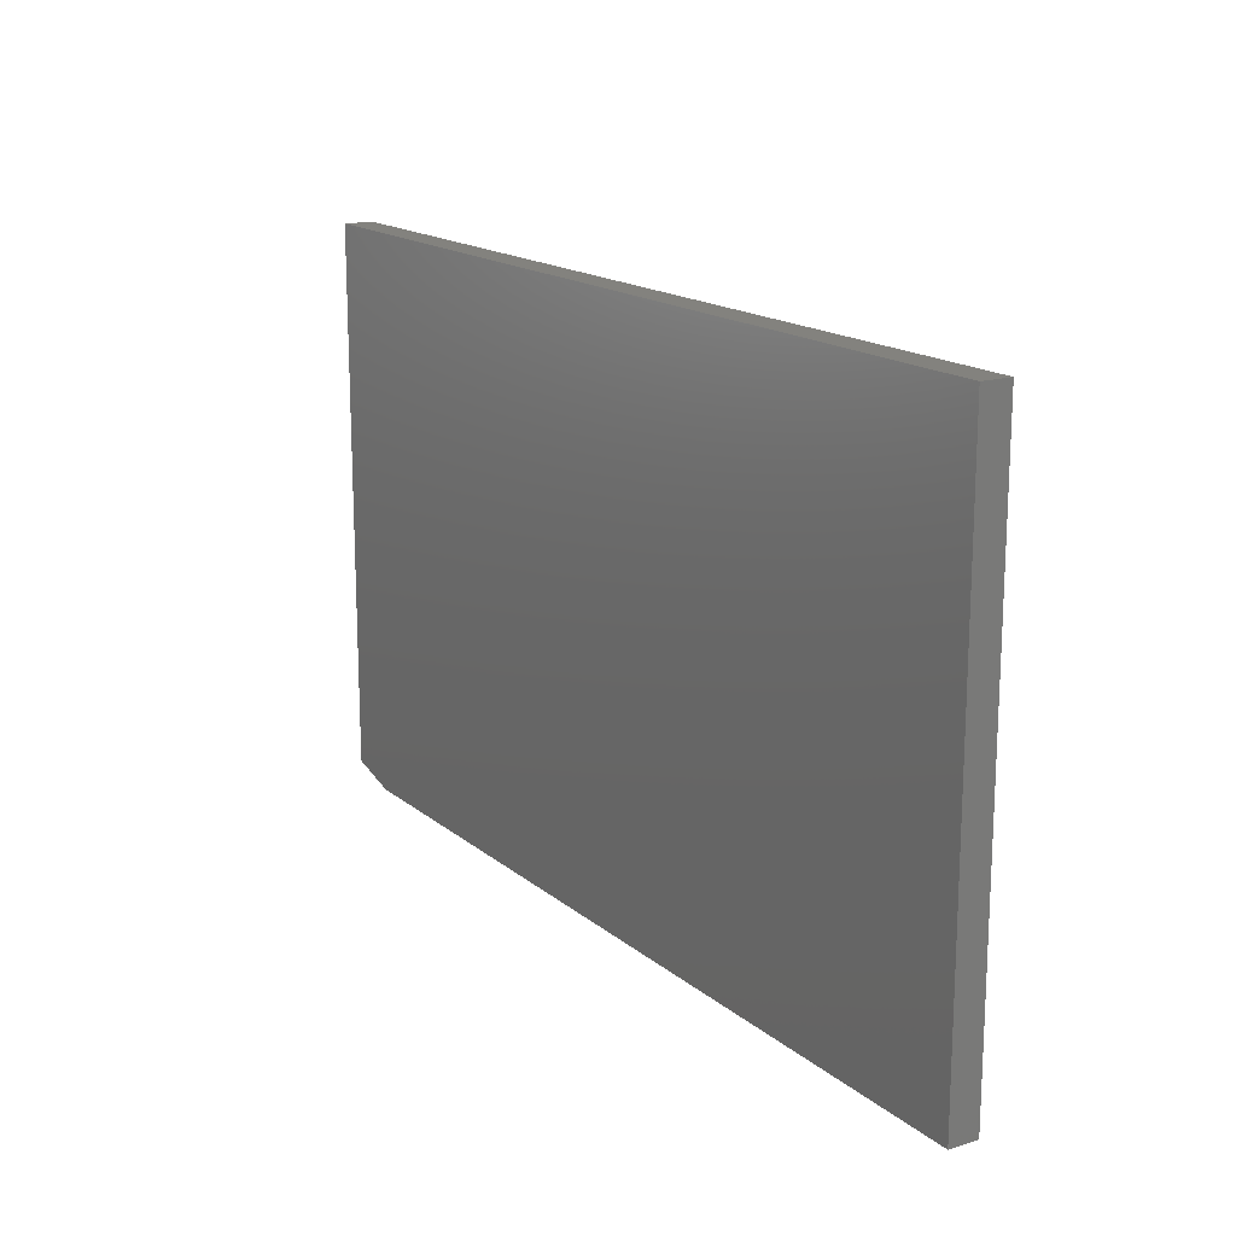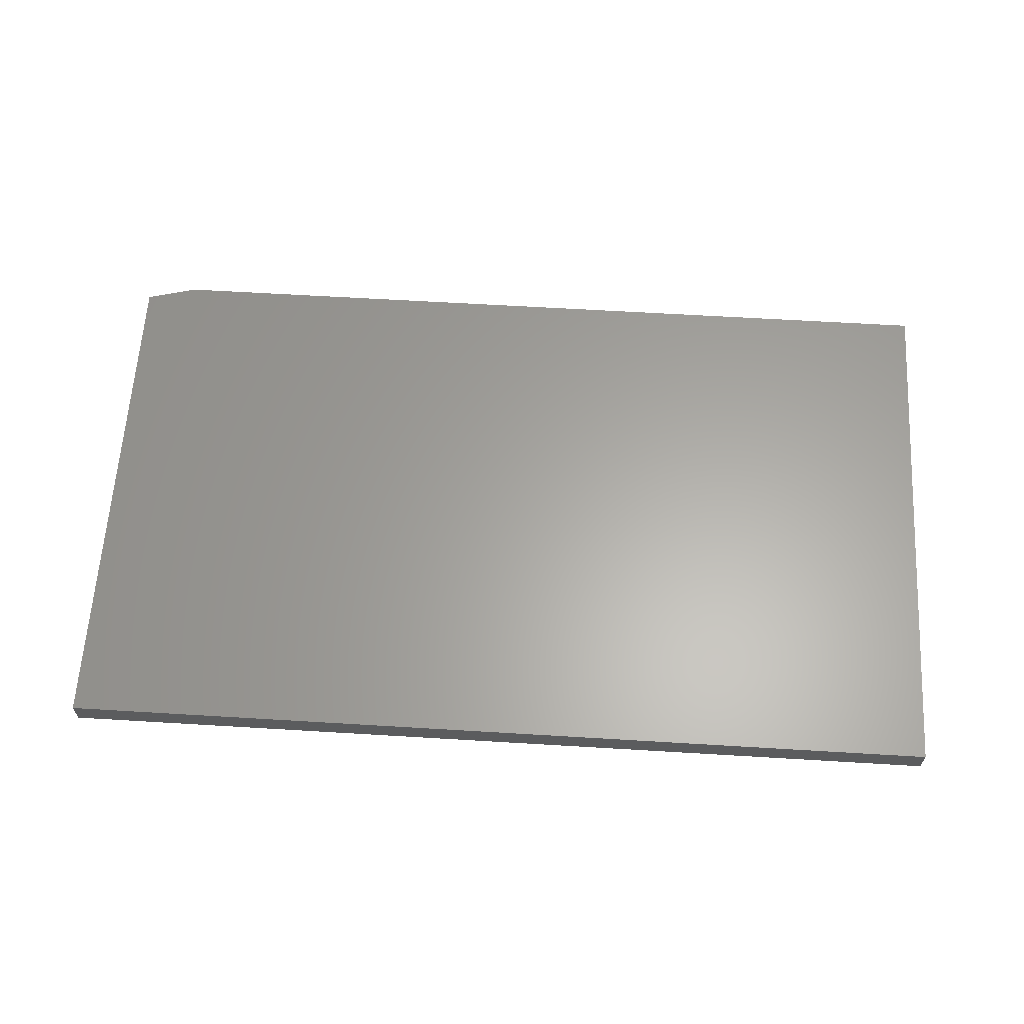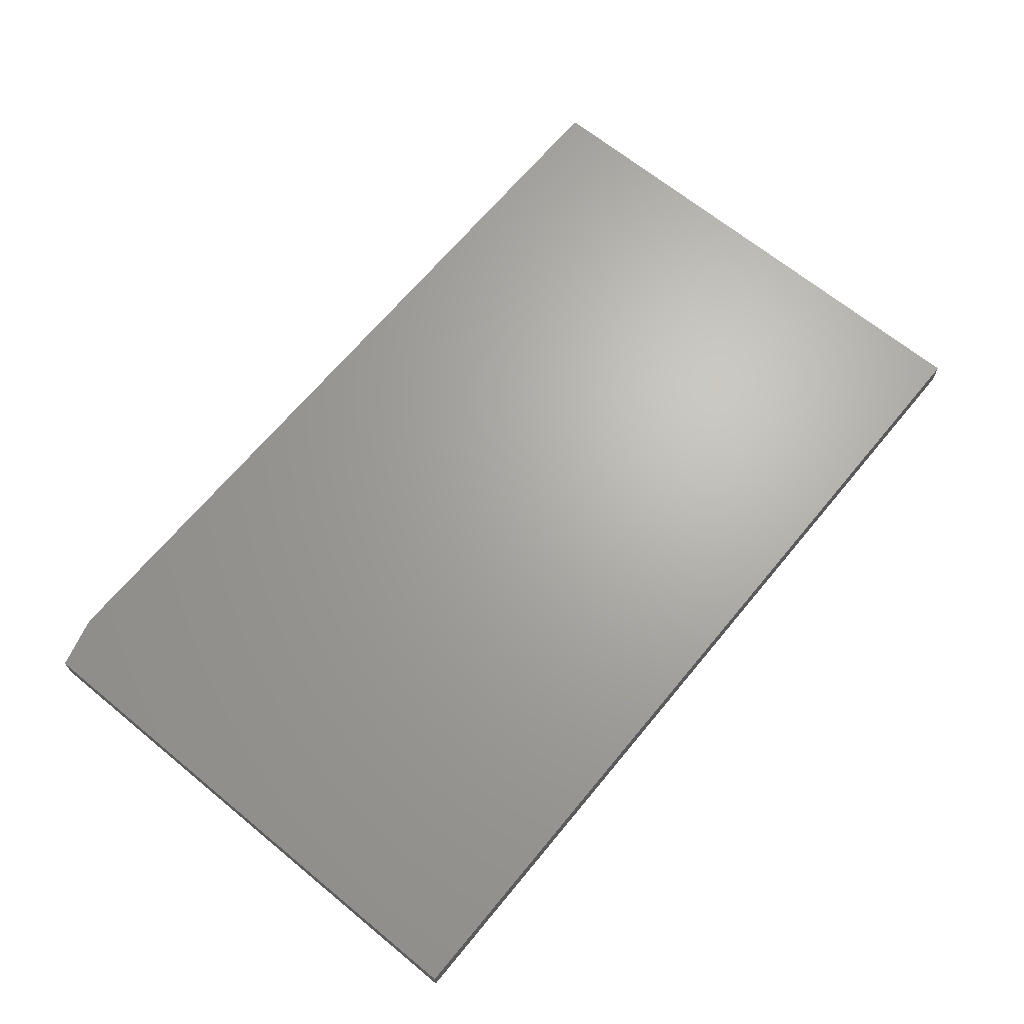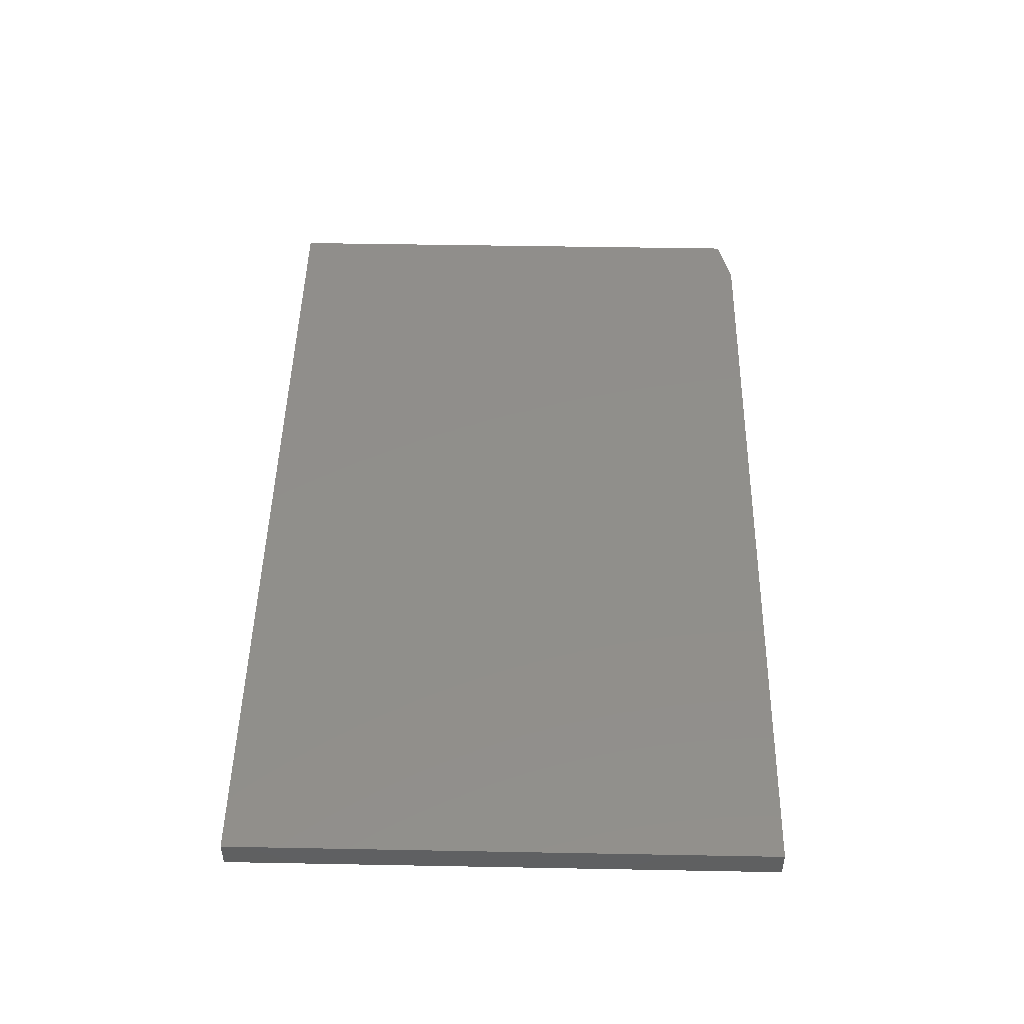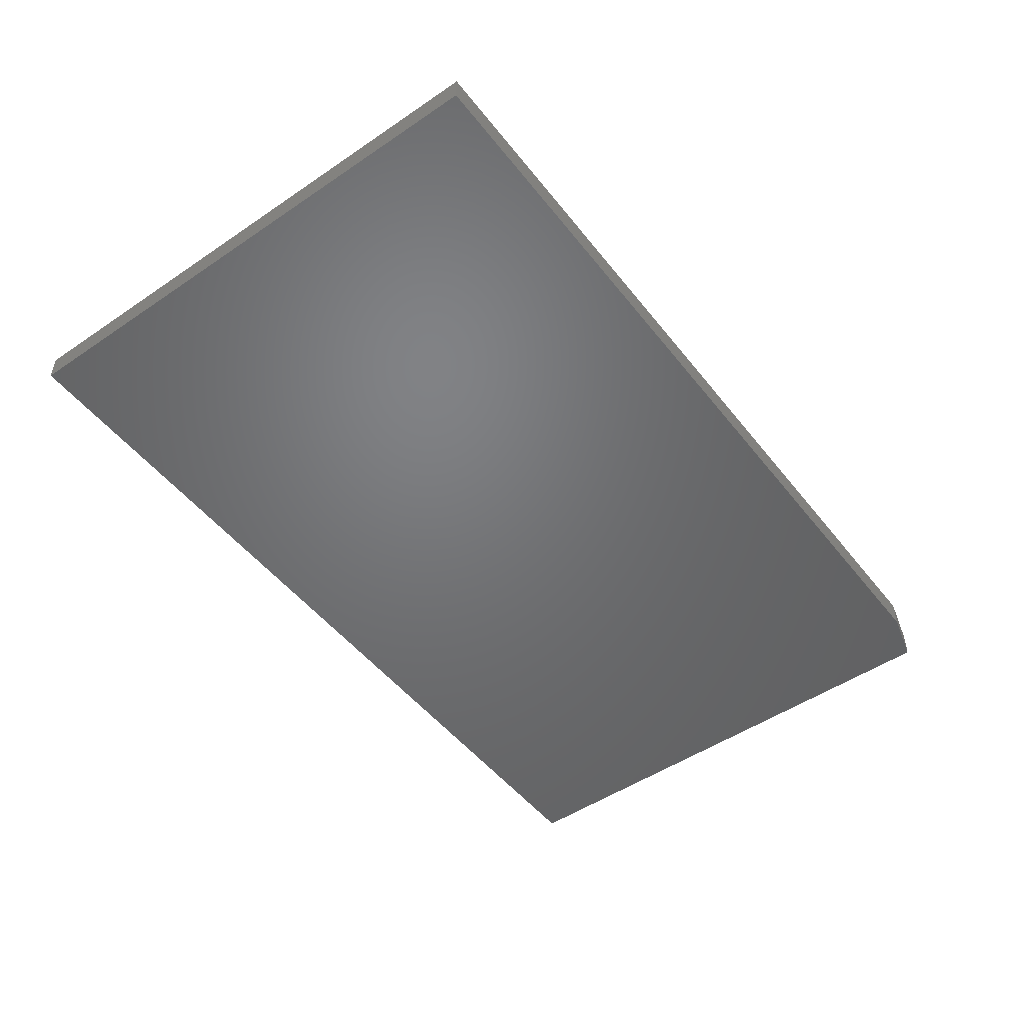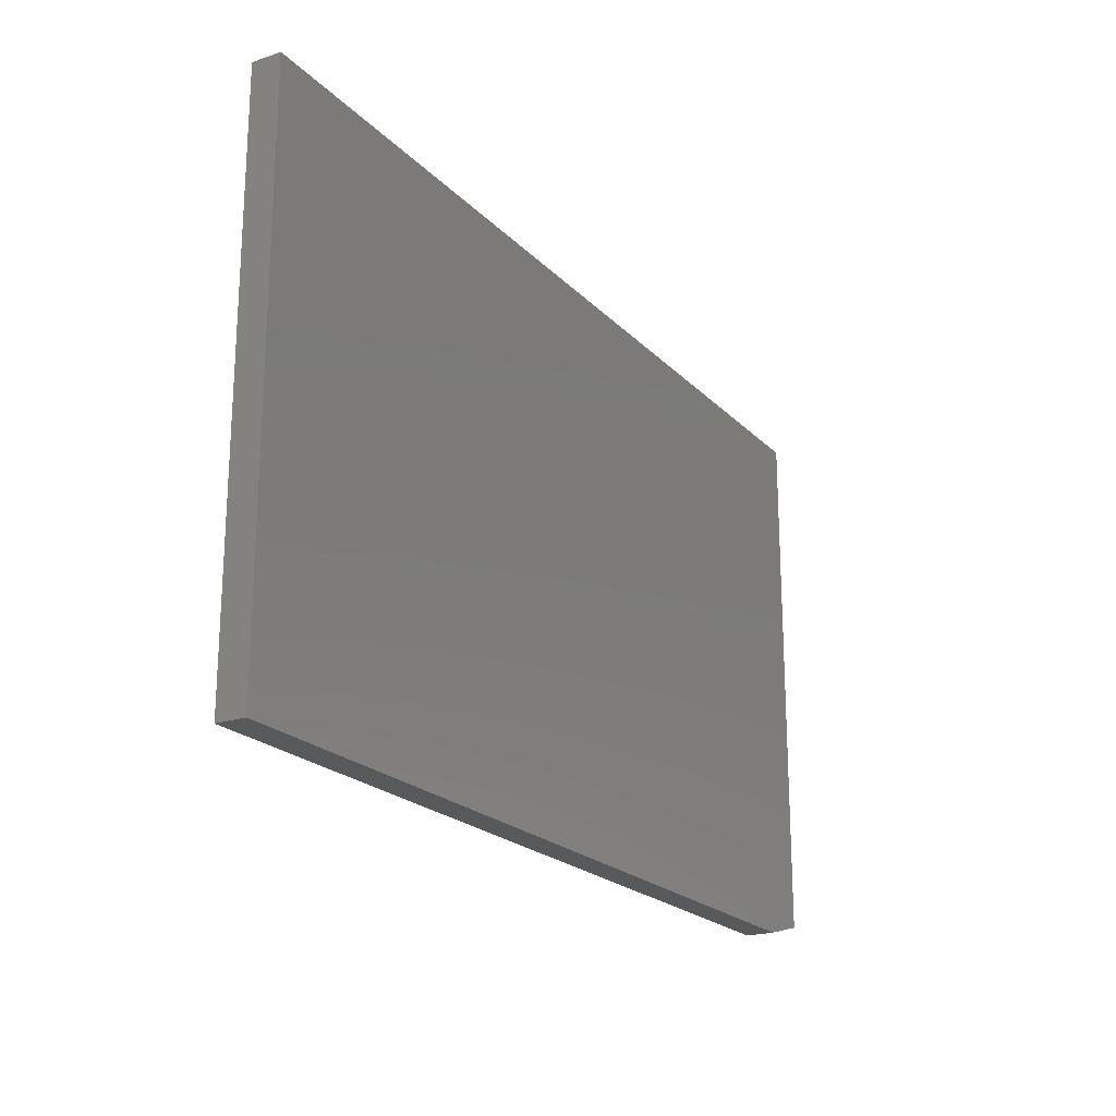
<metadata>
{"format":"stl","ext":"stl","renderer":"f3d","projection":"perspective","resolution":1024,"background":"white","views":[{"elev":16.4,"azim":57.7,"up":"+Z"},{"elev":62.3,"azim":3.5,"up":"+Y"},{"elev":66.7,"azim":-50.5,"up":"+Y"},{"elev":48.0,"azim":91.2,"up":"+Y"},{"elev":-49.9,"azim":126.7,"up":"+Y"},{"elev":-21.0,"azim":120.4,"up":"+Z"}]}
</metadata>
<code>
# stl→obj: 10 verts, 16 faces
v 0.75 -0.04688 0.4469
v -0.75 -0.04688 0.4469
v 0.75 -0.04688 -0.4531
v -0.75 -0.04688 -0.4297
v -0.6641 -0.04688 -0.4531
v -0.6641 9.541e-18 -0.4531
v -0.75 1.301e-18 -0.4297
v 0.75 1.665e-16 -0.4531
v -0.75 4.996e-17 0.4469
v 0.75 2.165e-16 0.4469
f 1 2 3
f 3 2 4
f 3 4 5
f 6 7 8
f 8 7 9
f 8 9 10
f 2 9 4
f 4 9 7
f 5 6 3
f 3 6 8
f 5 4 6
f 6 4 7
f 1 10 2
f 2 10 9
f 3 8 1
f 1 8 10

</code>
